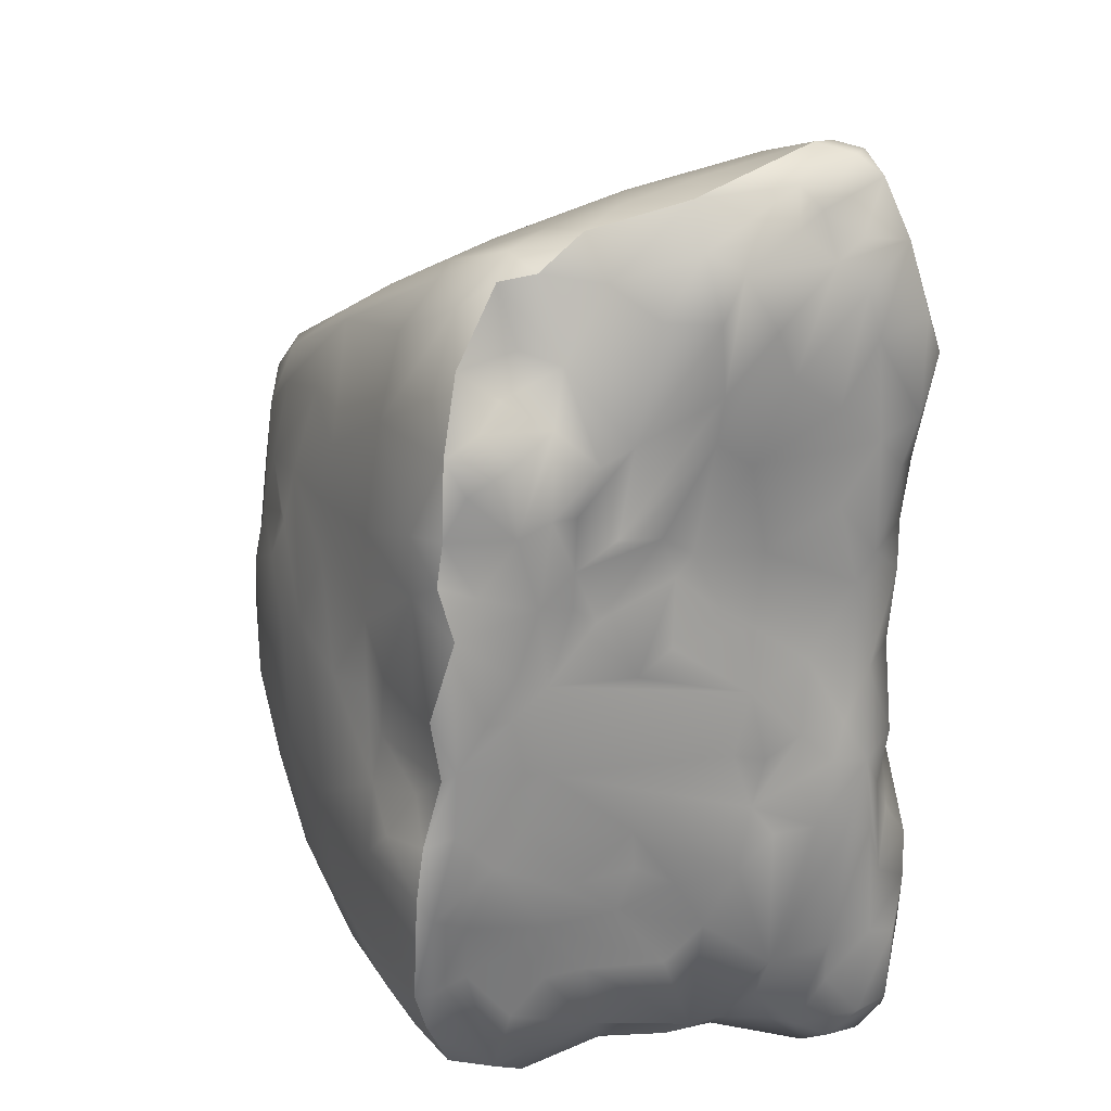
<metadata>
{"format":"obj","ext":"obj","renderer":"f3d","projection":"perspective","resolution":1024,"background":"white","views":[{"elev":18.8,"azim":-109.4,"up":"+Z"}]}
</metadata>
<code>
v  5.282 -4.12 -0.1866
v  -3.817 -2.361 0.7367
v  -4.024 3.497 -0.5556
v  -1.902 -1.347 -8.451
v  0.2038 4.295 -0.5724
v  -3.607 2.794 -4.264
v  -0.5214 -4.182 -6.237
v  -3.408 -2.652 -6.516
v  1.052 4.093 1.756
v  -1.585 -3.951 -0.3012
v  6.909 -0.5542 -0.3854
v  6.545 1.127 -1.788
v  0.1675 -0.1528 -7.541
v  -2.948 -0.5229 -7.761
v  5.985 -2.158 -3.479
v  1.847 -3.451 3.825
v  -1.498 -4.445 2.538
v  -3.086 -3.532 -4.064
v  4.001 -4.207 0.8872
v  3.274 1.769 -5.629
v  -4.041 1.39 1.738
v  -3.467 -3.132 -0.1706
v  -3.375 2.621 2.607
v  4.346 -4.24 -3.632
v  -4.137 -0.0634 4.624
v  -1.079 -4.022 -2.879
v  5.466 3.808 -0.4352
v  -2.518 -4.287 -6.785
v  1.284 -1.062 4.474
v  -0.3223 4.4 -5.78
v  5.793 -3.77 3.371
v  -0.6745 4.376 -2.158
v  -1.105 -3.65 4.923
v  -3.215 3.64 -6.33
v  -3.386 -3.532 1.08
v  3.07 3.95 1.984
v  -3.646 -1.371 -3.154
v  -2.78 -2.243 5.786
v  -1.711 -3.819 -8.322
v  -3.501 -2.71 4.532
v  4.958 3.914 -3.086
v  -3.769 0.1833 -1.147
v  1.048 -4.127 -2.558
v  -1.761 2.979 3.997
v  1.84 4.092 -6.013
v  1.691 -4.357 2.602
v  -3.037 1.277 4.795
v  3.17 -1.729 -5.639
v  -1.441 -4.183 2.823
v  -2.865 3.079 3.819
v  -3.091 -3.36 -7.975
v  6.622 1.685 1.452
v  -4.176 0.5574 3.705
v  -1.759 0.8912 -8.369
v  7.112 -1.746 1.944
v  1.879 -3.482 -5.99
v  -2.562 3.249 -7.88
v  0.4487 -2.626 -7.271
v  -2.095 4.278 -4.43
v  6.828 -3.767 1.719
v  -3.21 -0.6276 -5.953
v  0.4284 -3.9 -3.594
v  -1.423 4.069 -2.147
v  6.16 3.15 -0.4408
v  -2.886 -3.933 -7.942
v  3.926 4.361 -3.826
v  1.644 -3.929 2.651
v  5.911 3.178 1.074
v  5.983 -0.3586 -3.615
v  -1.818 -3.152 -8.512
v  6.417 -1.255 -2.507
v  -3.535 -3.211 -4.581
v  5.969 2.906 -2.636
v  6.061 -3.308 -2.217
v  2.192 -4.021 -4.18
v  -2.732 1.003 -7.568
v  2.98 -4.335 -0.3282
v  5.144 -1.817 3.348
v  0.2943 -4.323 -2.192
v  -0.0343 -3.592 3.429
v  -0.4737 -3.847 -7.221
v  3.975 -4.229 3.565
v  -3.165 -3.655 -0.5626
v  2.412 -3.829 -5.107
v  -2.043 2.445 -8.393
v  -3.879 -2.652 3.861
v  -3.833 3.588 0.8343
v  1.773 1.011 3.759
v  3.28 4.634 -1.534
v  -3.17 1.923 -6.4
v  -0.5305 3.116 -7.673
v  -4.001 3.611 2.043
v  -2.526 2.063 -8.28
v  -4.044 2.595 0.8185
v  1.475 -3.888 -5.318
v  0.2484 -4.105 0.648
v  -3.059 -3.936 -6.666
v  1.497 -3.694 -6.329
v  2.328 -3.003 4.369
v  -4.338 -0.2458 3.64
v  2.37 -0.0122 -6.19
v  2.597 -4.184 2.82
v  -2.732 2.27 4.528
v  4.049 1.058 -4.86
v  6.694 -3.792 2.689
v  -3.625 1.139 4.173
v  4.58 3.735 -4.078
v  4.246 -4.428 2.832
v  -0.6564 -2.405 5.308
v  -0.9935 -4.058 0.7792
v  4.543 -0.8434 -4.825
v  6.526 -4.207 0.2914
v  -3.793 1.971 2.246
v  -1.397 -3.365 5.343
v  -2.826 -4.17 -5.111
v  -2.626 -1.143 -7.931
v  6.912 0.0404 2.047
v  5.366 -3.966 -3.98
v  -3.859 -0.9482 1.468
v  0.7068 3.676 2.925
v  0.3578 -4.214 2.462
v  -3.707 0.9929 0.5501
v  -0.7792 3.753 -7.314
v  6.796 -0.7925 2.297
v  -4.111 -0.2945 1.928
v  -1.272 3.993 0.2627
v  -3.155 -3.659 -3.191
v  -3.728 2.043 -1.498
v  1.321 4.625 -3.949
v  5.173 3.345 1.649
v  -3.15 -2.741 -7.282
v  1.209 4.445 -5.72
v  -2.88 -3.677 -1.82
v  -2.46 -0.3376 -8.147
v  -3.522 -3.433 4.46
v  -3.715 2.03 -2.862
v  5.508 -4.217 -2.844
v  0.1403 -3.255 4.657
v  5.778 -4.249 1.321
v  -3.498 -1.238 -3.957
v  -1.843 3.898 2.032
v  3.543 -4.05 -3.198
v  -3.609 -1.565 -4.398
v  -3.375 3.916 0.8184
v  -2.953 -2.931 -8.401
v  5.697 1.613 -3.721
v  -3.624 3.759 -4.955
v  -2.83 -4.077 3.126
v  -2.355 -4.102 -4.111
v  4.285 -3.453 -4.719
v  -4.208 -1.138 3.447
v  -3.499 0.6485 -4.064
v  4.783 -4.253 -0.0059
v  -3.644 -3.049 1.581
v  -3.222 -1.736 -6.776
v  -3.623 0.0924 -0.1391
v  -2.166 -3.707 4.975
v  -0.7734 2.519 4.037
v  -3.627 -1.295 0.0868
v  -3.331 -3.088 5.336
v  6.313 -0.4887 2.569
v  -3.671 1.295 -0.6508
v  -3.071 2.544 4.19
v  4.171 4.473 -2.511
v  -3.373 1.686 3.015
v  -3.63 -2.034 -1.669
v  2.836 4.733 -3.338
v  -0.1744 -3.99 -5.576
v  -3.522 -2.076 4.958
v  6.819 -2.346 2.734
v  3.766 4.176 0.8936
v  6.008 -3.981 -2.056
v  1.629 3.43 -6.512
v  -3.308 -3.191 -2.057
v  5.926 -4.091 3.022
v  0.3948 3.107 -7.192
v  -1.259 -4.212 -4.768
v  1.259 3.429 3.001
v  -0.4207 -3.278 -7.746
v  0.3434 4.273 0.3182
v  -1.788 3.964 -6.888
v  -3.115 -3.499 -6.582
v  -3.527 3.28 3.115
v  -2.085 0.526 -8.195
v  4.843 3.782 1.251
v  3.409 -3.709 -5.248
v  -3.214 1.893 -5.55
v  -3.014 -3.738 0.1239
v  2.275 -2.968 -6.049
v  -3.072 3.105 -6.217
v  2.395 -4.322 1.255
v  6.17 2.186 1.723
v  -3.815 3.04 2.304
v  -3.692 3.431 -3.645
v  3.614 -4.087 -1.454
v  4.884 1.845 -4.293
v  -3.724 3.628 -2.727
v  -1.527 -3.866 3.938
v  3.237 2.752 -5.556
v  -3.803 0.3693 0.5297
v  -2.426 -4.407 2.718
v  -1.93 4.147 -3.414
v  -3.573 -1.159 -2.086
v  0.8095 -4.359 2.693
v  6.271 0.6317 -2.996
v  -3.509 -1.188 -1.088
v  -3.188 0.0005 -6.475
v  6.995 0.1545 1.645
v  -3.835 2.21 -0.3141
v  2.198 -4.207 -1.124
v  6.749 -1.753 -0.7326
v  -3.93 3.138 0.009
v  1.868 -4.179 0.3512
v  0.5064 -3.769 -6.457
v  -2.707 -2.007 -8.065
v  -2.985 -0.4996 5.445
v  1.624 -0.434 -6.681
v  6.45 2.575 -0.2564
v  -2.195 1.499 4.716
v  7.086 -1.451 0.821
v  -3.623 -2.737 -4.559
v  0.1858 -2.956 5.075
v  7.044 -0.4785 1.01
v  -0.4823 -3.997 -3.952
v  0.7269 -4.243 -0.0683
v  5.667 -3.992 -3.252
v  -2.545 0.3108 -7.72
v  6.434 -4.338 0.99
v  5.422 3.796 -1.897
v  -3.136 2.272 3.243
v  -1.643 -3.988 -4.077
v  2.896 -3.461 4.143
v  -2.15 -2.84 5.679
v  -2.389 -3.882 -3.333
v  6.105 -2.717 -2.933
v  6.223 2.33 -2.508
v  1.478 -3.836 -3.903
v  -3.14 1.98 4.278
v  5.604 -4.31 0.4509
v  0.6589 -3.814 -5.567
v  -1.489 3.478 3.232
v  6.265 -3.226 3.19
v  -0.9511 -4.346 2.346
v  -3.29 3.891 -0.0982
v  5.467 -2.588 -4.121
v  -3.878 -2.273 2.195
v  -3.719 3.781 -1.816
v  0.7548 4.535 -1.774
v  -3.001 3.814 -1.952
v  0.5151 -3.279 -7.122
v  -0.2292 4.481 -4.238
v  2.788 -3.528 -5.484
v  0.07 -3.64 -7.277
v  3.444 4.431 -0.7524
v  -3.773 -0.0173 5.282
v  3.25 -4.143 -4.222
v  5.2 3.158 -3.864
v  -1.46 4.077 -1.034
v  5.481 -4.061 -1.254
v  2.977 3.678 -5.415
v  -3.55 -3.097 -3.444
v  -3.79 1.631 0.9639
v  -0.9257 -3.872 -7.898
v  -2.318 4.055 -1.633
v  -0.4371 -0.3071 4.813
v  4.936 -4.179 -3.85
v  -3.745 -2.215 4.257
v  -1.57 -4.186 -7.972
v  4.334 -4.138 -1.547
v  -4.031 2.656 1.847
v  4.767 4.071 -0.3063
v  4.303 -4.332 1.498
v  -2.263 -4.092 0.7326
v  -3.673 -2.48 -3.311
v  3.353 -4.367 1.938
v  6.484 2.15 -1.438
v  -2.421 -3.878 -1.509
v  -3.558 2.339 -3.731
v  0.6721 2.154 -7.19
v  -1.94 -3.905 -2.096
v  -3.527 3.859 -3.822
v  0.6703 3.733 -6.828
v  3.22 -4.084 -2.826
v  -3.151 -3.583 -5.514
v  1.712 4.503 -0.4584
v  -3.466 -2.838 -0.6066
v  -2.518 -4.076 -8.273
v  1.674 4.33 0.3577
v  -2.671 -3.562 -8.533
v  -3.42 -0.0585 -5.055
v  -2.33 -3.719 -2.295
v  -1.39 -4.354 -6.58
v  -3.388 0.8568 -5.359
v  0.6343 4.418 -5.044
v  -2.126 -4.394 -5.739
v  5.265 -0.2332 2.927
v  4.688 -4.291 3.152
v  -2.982 -2.303 -8.06
v  -1.704 2.92 -8.159
v  5.059 -4.249 1.662
v  -2.935 -1.663 -7.405
v  -2.742 2.573 -8.017
v  6.029 2.953 -1.608
v  0.2841 -4.21 1.673
v  -4.006 -1.496 2.719
v  3.969 2.804 -4.924
v  -0.5066 -3.935 2.976
v  6.573 -4.023 1.987
v  -3.69 -2.943 3.096
v  -3.441 3.191 -5.233
v  -3.396 -4.056 2.749
v  -1.343 1.186 -8.228
v  -2.989 3.795 -3.204
v  -3.537 -3.716 1.863
v  -1.991 4.016 -2.654
v  0.4972 -3.765 -4.995
v  -3.591 -3.751 3.346
v  -3.877 2.577 -1.304
v  -4.062 0.896 1.981
v  -2.69 -3.828 3.943
v  5.955 2.161 -3.272
v  6.332 -3.247 -0.6899
v  -2.919 -3.937 1.063
v  5.224 -0.3591 -4.399
v  -2.562 -3.142 5.605
v  0.0354 4.113 1.202
v  -3.183 -2.702 5.655
v  2.658 0.9779 -6.015
v  3.387 -4.207 3.107
v  -3.03 3.889 -6.437
v  2.284 -0.3976 -6.059
v  3.063 -4.212 2.468
v  2.531 -0.7378 -6.092
v  -2.978 3.705 -7.003
v  -4.035 2.087 1.026
v  3.083 -0.3834 -5.715
v  2.555 -4.21 -2.203
v  1.819 4.562 -2.319
v  -3.588 -1.006 -4.938
v  1.332 -4.209 -1.127
v  -2.615 -2.622 -8.605
v  2.939 4.349 0.2146
v  6.729 -0.8531 -1.456
v  -2.88 2.357 -7.127
v  2.5 4.38 -0.5358
v  -3.854 -1.565 4.77
v  -2.767 4.181 -3.894
v  2.251 4.603 -1.165
v  -1.813 -4.219 1.344
v  -1.998 3.595 -7.502
v  3.126 4.381 -4.613
v  -3.877 3.694 0.2121
v  2.517 -4.36 2.595
v  2.257 4.59 -4.601
v  -3.758 1.654 0.1619
v  -3.547 -2.689 -2.778
v  2.78 -1.976 4.147
v  -3.611 1.631 -0.4264
v  3.203 -3.079 4.17
v  3.678 -4.264 -0.2037
v  -3.856 3.451 -2.598
v  1.461 -3.577 3.269
v  -0.1298 4.079 -6.803
v  -3.567 -1.983 -2.864
v  0.8978 -3.888 2.59
v  4.223 -3.816 -4.483
v  -3.584 -0.8908 -3.042
v  2.786 4.117 1.51
v  -0.2476 -4.192 -0.001
v  0.9115 -1.375 -7.102
v  -3.532 -0.2156 0.1483
v  -1.421 -4.098 0.5991
v  0.9656 -2.763 4.823
v  -3.249 3.544 2.7
v  6.206 -3.973 -1.036
v  -3.618 3.997 -4.604
v  4.388 -4.023 3.676
v  1.423 -4.244 0.9988
v  4.381 -4.226 -0.7842
v  -1.616 -4.468 2.062
v  0.3549 -4.079 0.0188
v  -3.656 -0.624 -0.7259
v  3.491 1.543 2.965
v  -0.2967 -4.097 -2.964
v  0.9504 2.901 3.356
v  -3.724 0.6793 -1.548
v  -2.877 -3.806 -4.599
v  -4.079 3.317 1.509
v  -4.18 -0.3705 2.599
v  6.94 -2.782 2.404
v  -2.921 0.7183 5.098
v  -3.164 1.281 -6.365
v  3.851 -4.301 2.308
v  -4.346 -0.5613 4.329
v  -3.373 0.5728 -4.725
v  3.173 -3.816 3.891
v  -2.835 -4.177 -5.861
v  -3.523 1.539 -4.76
v  2.31 -3.755 3.402
v  -3.654 -2.228 -4.352
v  -3.529 -1.69 5.331
v  -2.2 -4.28 -6.543
v  -3.202 2.439 -5.845
g stone
f 109 265 38
f 104 111 336
f 369 280 26
f 318 3 361
f 264 244 258
f 192 130 383
f 367 203 136
f 354 129 167
f 353 191 332
f 343 12 11
f 61 14 155
f 177 149 115
f 32 258 5
f 218 68 52
f 35 154 22
f 109 38 233
f 220 60 211
f 357 78 29
f 27 64 229
f 351 260 45
f 70 13 179
f 155 14 116
f 181 350 330
f 312 13 70
f 235 74 226
f 370 333 48
f 399 362 67
f 242 78 359
f 323 349 201
f 365 80 307
f 115 387 284
f 274 140 400
f 360 379 19
f 105 60 390
f 303 229 64
f 12 205 321
f 53 106 319
f 159 286 2
f 286 166 356
f 83 277 10
f 23 193 113
f 92 374 141
f 24 269 142
f 118 150 245
f 106 53 25
f 317 135 309
f 295 7 177
f 75 84 256
f 271 254 171
f 130 36 178
f 97 65 28
f 292 268 7
f 265 216 38
f 130 178 383
f 312 279 13
f 328 173 20
f 31 359 377
f 139 228 308
f 264 249 244
f 136 140 367
f 198 80 33
f 135 320 157
f 30 59 251
f 347 313 202
f 311 323 201
f 320 198 157
f 368 9 120
f 288 9 342
f 83 174 133
f 127 174 261
f 38 216 255
f 25 394 346
f 287 268 28
f 70 4 312
f 327 325 38
f 401 38 255
f 27 229 164
f 351 354 167
f 319 122 389
f 21 335 262
f 210 283 195
f 158 219 265
f 241 120 141
f 45 132 351
f 123 91 299
f 243 110 304
f 110 96 304
f 103 44 50
f 106 165 319
f 15 118 245
f 324 146 69
f 49 148 201
f 121 307 243
f 183 193 23
f 163 183 230
f 341 4 70
f 8 301 298
f 192 383 296
f 208 11 276
f 100 319 389
f 267 394 151
f 312 85 91
f 227 184 134
f 55 60 220
f 124 55 223
f 75 95 84
f 179 81 263
f 76 93 184
f 76 344 302
f 48 189 58
f 214 250 98
f 330 59 30
f 6 147 310
f 211 60 322
f 272 153 239
f 147 34 310
f 302 190 34
f 384 62 43
f 224 168 62
f 63 258 32
f 251 59 202
f 276 303 218
f 276 218 208
f 65 97 51
f 289 341 70
f 41 66 164
f 41 107 66
f 67 46 102
f 365 307 121
f 68 64 27
f 171 185 271
f 245 69 15
f 12 343 205
f 289 70 39
f 70 179 263
f 69 71 15
f 211 74 235
f 155 400 143
f 8 131 182
f 41 73 257
f 324 257 146
f 172 259 137
f 1 375 112
f 237 95 75
f 43 237 283
f 14 392 76
f 116 14 227
f 77 210 195
f 161 242 170
f 161 170 124
f 79 384 43
f 340 213 79
f 365 362 80
f 357 29 373
f 7 268 81
f 168 177 7
f 175 377 297
f 275 332 191
f 83 286 174
f 22 188 35
f 95 56 252
f 48 186 189
f 93 85 54
f 123 299 350
f 267 305 86
f 160 135 157
f 144 92 141
f 247 3 244
f 88 158 265
f 296 88 29
f 345 342 254
f 129 338 167
f 207 392 14
f 6 187 293
f 45 260 173
f 282 363 45
f 388 87 94
f 94 113 270
f 302 57 85
f 334 57 302
f 94 87 212
f 94 212 209
f 240 98 95
f 316 95 237
f 46 213 191
f 213 210 77
f 72 8 182
f 18 261 284
f 95 98 56
f 58 189 98
f 99 16 232
f 16 99 138
f 53 100 25
f 53 319 100
f 13 217 370
f 13 279 217
f 329 108 82
f 329 399 67
f 219 158 103
f 47 106 255
f 20 104 328
f 173 260 199
f 170 242 105
f 175 31 377
f 238 163 165
f 238 47 103
f 257 324 196
f 306 257 196
f 329 393 108
f 139 175 297
f 138 222 33
f 373 138 99
f 369 96 110
f 188 10 372
f 336 111 48
f 324 69 245
f 112 322 60
f 228 60 308
f 113 21 165
f 113 335 21
f 114 33 222
f 325 160 157
f 115 295 177
f 397 97 28
f 4 341 215
f 134 54 4
f 117 192 161
f 52 208 218
f 366 266 24
f 24 137 259
f 119 159 2
f 246 86 305
f 241 44 120
f 178 36 120
f 204 378 46
f 46 67 204
f 128 136 203
f 125 200 371
f 45 363 132
f 181 330 30
f 117 161 124
f 223 117 124
f 125 371 119
f 394 389 151
f 126 144 141
f 258 180 5
f 261 18 127
f 280 234 26
f 335 355 262
f 125 122 200
f 202 32 251
f 32 5 248
f 68 130 192
f 68 27 185
f 182 131 51
f 341 298 215
f 363 30 132
f 30 251 294
f 133 127 234
f 133 174 127
f 116 134 4
f 227 134 116
f 135 86 309
f 86 135 267
f 278 136 194
f 313 197 315
f 24 266 137
f 235 226 118
f 80 362 138
f 33 80 138
f 272 300 108
f 300 272 239
f 400 140 143
f 398 278 6
f 126 141 326
f 141 120 326
f 237 75 283
f 75 256 283
f 339 61 155
f 152 290 339
f 87 92 144
f 87 144 352
f 145 289 51
f 51 298 145
f 73 321 257
f 236 12 321
f 330 376 59
f 376 281 347
f 311 201 148
f 311 148 135
f 387 115 149
f 18 234 127
f 186 48 150
f 24 186 366
f 305 119 246
f 305 125 119
f 152 339 140
f 136 152 140
f 153 1 239
f 269 24 259
f 154 119 2
f 22 154 2
f 8 155 301
f 221 155 8
f 156 162 386
f 371 159 119
f 157 198 33
f 33 114 157
f 158 44 103
f 120 44 178
f 371 382 159
f 159 206 286
f 135 160 40
f 267 346 394
f 161 78 242
f 296 29 78
f 162 128 386
f 3 318 209
f 103 163 238
f 103 50 163
f 164 254 271
f 66 167 164
f 163 230 165
f 23 113 165
f 386 128 203
f 206 159 382
f 167 89 164
f 167 348 89
f 7 214 168
f 240 214 98
f 40 160 169
f 38 401 327
f 170 105 390
f 55 124 170
f 36 185 171
f 342 9 368
f 74 172 226
f 322 112 375
f 173 328 279
f 176 363 282
f 174 286 356
f 174 356 261
f 175 139 308
f 31 175 105
f 176 91 363
f 91 279 312
f 26 231 224
f 62 384 224
f 178 44 158
f 385 158 88
f 13 58 179
f 250 58 98
f 288 180 9
f 326 120 9
f 350 181 123
f 363 181 30
f 397 182 97
f 97 182 51
f 50 183 163
f 374 50 141
f 93 54 184
f 134 184 54
f 130 185 36
f 130 68 185
f 252 189 186
f 84 186 256
f 187 392 207
f 90 344 76
f 83 10 188
f 188 22 83
f 56 98 189
f 252 56 189
f 34 190 310
f 403 344 90
f 191 213 77
f 191 77 275
f 192 52 68
f 52 192 208
f 183 92 193
f 270 388 94
f 6 194 147
f 278 194 6
f 360 195 379
f 1 379 269
f 104 196 324
f 306 196 104
f 128 361 136
f 136 361 194
f 198 307 80
f 198 148 49
f 173 199 20
f 306 104 20
f 200 162 156
f 122 355 200
f 349 380 201
f 17 49 201
f 202 63 32
f 202 313 315
f 166 203 364
f 286 206 166
f 304 378 204
f 204 365 121
f 205 69 321
f 69 205 71
f 206 42 203
f 206 203 166
f 61 207 14
f 61 339 290
f 208 192 117
f 117 223 208
f 358 209 128
f 200 355 162
f 210 337 283
f 340 210 213
f 11 211 343
f 211 235 71
f 209 212 3
f 3 352 244
f 96 378 304
f 250 214 253
f 7 81 214
f 116 4 215
f 155 116 301
f 391 47 255
f 219 103 47
f 370 217 333
f 328 104 336
f 303 64 218
f 64 68 218
f 391 219 47
f 219 391 265
f 220 211 11
f 223 55 220
f 72 221 8
f 274 400 261
f 222 109 233
f 29 109 373
f 223 11 208
f 220 11 223
f 231 177 224
f 224 177 168
f 213 225 79
f 46 378 213
f 137 266 226
f 137 226 172
f 227 76 184
f 14 76 227
f 228 112 60
f 239 1 112
f 369 384 381
f 41 164 229
f 229 73 41
f 230 23 165
f 23 230 183
f 231 149 177
f 149 234 387
f 377 359 232
f 396 329 82
f 222 233 114
f 114 325 157
f 149 231 234
f 234 231 26
f 71 235 15
f 15 235 118
f 73 236 321
f 303 73 229
f 62 316 237
f 62 237 43
f 106 238 165
f 238 106 47
f 228 239 112
f 239 228 139
f 168 214 240
f 168 316 62
f 50 44 241
f 141 50 241
f 31 242 359
f 31 105 242
f 349 243 380
f 243 307 17
f 244 352 144
f 244 144 126
f 111 245 48
f 309 154 314
f 249 247 244
f 3 247 361
f 32 248 251
f 129 248 338
f 247 249 197
f 197 249 315
f 179 250 253
f 179 58 250
f 294 251 129
f 251 248 129
f 84 95 252
f 84 252 186
f 81 253 214
f 81 179 253
f 89 348 254
f 254 164 89
f 106 25 255
f 255 25 401
f 256 186 24
f 256 24 142
f 41 257 107
f 260 257 306
f 258 244 126
f 258 126 180
f 259 375 1
f 259 1 269
f 257 260 107
f 351 107 260
f 221 72 261
f 261 72 284
f 122 319 262
f 262 355 122
f 39 70 263
f 268 263 81
f 315 249 264
f 315 264 258
f 109 29 265
f 29 88 265
f 366 118 266
f 266 118 226
f 40 267 135
f 267 40 169
f 268 39 263
f 287 39 268
f 195 269 379
f 283 269 195
f 113 193 270
f 270 193 92
f 164 271 27
f 27 271 185
f 19 153 272
f 275 360 19
f 188 372 273
f 243 349 110
f 364 140 274
f 356 274 261
f 275 393 329
f 275 19 393
f 276 11 12
f 12 236 276
f 83 133 277
f 234 291 133
f 152 278 398
f 136 278 152
f 176 173 279
f 176 279 91
f 277 280 369
f 133 291 277
f 281 376 194
f 361 281 194
f 282 173 176
f 173 282 45
f 283 256 142
f 283 142 269
f 397 284 182
f 284 72 182
f 5 288 248
f 288 5 180
f 286 83 22
f 2 286 22
f 287 28 65
f 289 65 51
f 285 248 288
f 288 342 285
f 65 289 287
f 287 289 39
f 293 207 61
f 293 187 207
f 291 280 277
f 280 291 234
f 295 292 7
f 402 268 292
f 290 293 61
f 290 152 395
f 132 30 294
f 294 129 132
f 295 402 292
f 295 397 402
f 161 296 78
f 192 296 161
f 300 297 108
f 297 82 108
f 131 8 298
f 51 131 298
f 85 57 299
f 299 91 85
f 300 239 139
f 300 139 297
f 301 116 215
f 301 215 298
f 93 302 85
f 302 93 76
f 236 73 303
f 276 236 303
f 243 304 121
f 121 304 204
f 151 125 305
f 305 267 151
f 306 20 199
f 260 306 199
f 49 17 307
f 49 307 198
f 105 175 308
f 60 105 308
f 154 309 246
f 246 309 86
f 6 310 187
f 403 90 187
f 314 323 311
f 309 314 317
f 312 54 85
f 4 54 312
f 313 347 281
f 281 197 313
f 314 154 35
f 314 35 323
f 315 63 202
f 315 258 63
f 168 240 316
f 316 240 95
f 317 314 311
f 317 311 135
f 128 318 361
f 209 318 128
f 319 165 21
f 319 21 262
f 320 135 148
f 320 148 198
f 321 69 146
f 257 321 146
f 211 322 74
f 322 375 74
f 323 35 188
f 323 188 273
f 111 104 324
f 111 324 245
f 114 233 325
f 233 38 325
f 180 326 9
f 126 326 180
f 160 327 169
f 325 327 160
f 279 328 217
f 217 328 101
f 275 329 332
f 329 67 102
f 147 330 34
f 302 34 334
f 101 331 217
f 328 336 101
f 102 332 329
f 332 102 353
f 333 217 331
f 336 331 101
f 350 334 330
f 334 34 330
f 335 94 209
f 94 335 113
f 333 331 336
f 333 336 48
f 337 43 283
f 340 337 210
f 348 338 248
f 167 338 348
f 155 143 339
f 140 339 143
f 79 43 340
f 43 337 340
f 145 341 289
f 298 341 145
f 254 342 171
f 342 368 171
f 343 211 71
f 343 71 205
f 190 302 344
f 190 344 403
f 254 348 345
f 345 285 342
f 401 25 346
f 169 346 267
f 376 347 59
f 59 347 202
f 248 285 348
f 285 345 348
f 323 273 349
f 273 372 349
f 350 57 334
f 299 57 350
f 107 351 66
f 351 167 66
f 87 352 212
f 212 352 3
f 102 46 353
f 191 353 46
f 354 351 132
f 132 129 354
f 355 209 358
f 355 335 209
f 364 274 356
f 356 166 364
f 99 357 373
f 359 99 232
f 355 358 162
f 358 128 162
f 359 357 99
f 78 357 359
f 77 360 275
f 77 195 360
f 281 361 197
f 247 197 361
f 362 16 138
f 16 362 399
f 363 123 181
f 363 91 123
f 364 37 140
f 364 203 37
f 67 365 204
f 365 67 362
f 366 186 150
f 366 150 118
f 203 367 37
f 367 140 37
f 368 120 36
f 36 171 368
f 277 369 10
f 10 369 110
f 370 58 13
f 370 48 58
f 200 156 371
f 156 382 371
f 372 10 110
f 349 372 110
f 109 222 373
f 373 222 138
f 92 183 374
f 374 183 50
f 74 375 172
f 375 259 172
f 330 147 376
f 194 376 147
f 82 297 377
f 82 377 396
f 96 225 378
f 225 213 378
f 19 379 153
f 1 153 379
f 201 380 17
f 380 243 17
f 381 225 96
f 381 96 369
f 382 156 42
f 382 42 206
f 296 383 88
f 385 88 383
f 26 224 384
f 385 178 158
f 383 178 385
f 386 203 42
f 156 386 42
f 18 284 387
f 234 18 387
f 87 388 92
f 270 92 388
f 389 122 125
f 389 125 151
f 55 170 390
f 390 60 55
f 216 391 255
f 265 391 216
f 392 90 76
f 187 90 392
f 393 272 108
f 393 19 272
f 394 25 100
f 394 100 389
f 395 152 398
f 395 293 290
f 396 377 232
f 16 399 232
f 115 284 397
f 295 115 397
f 398 6 293
f 395 398 293
f 232 399 396
f 396 399 329
f 261 400 221
f 400 155 221
f 346 169 401
f 327 401 169
f 28 402 397
f 28 268 402
f 187 310 403
f 403 310 190
f 119 154 246
f 369 26 384
f 384 79 381
f 79 225 381
f 48 245 150

</code>
